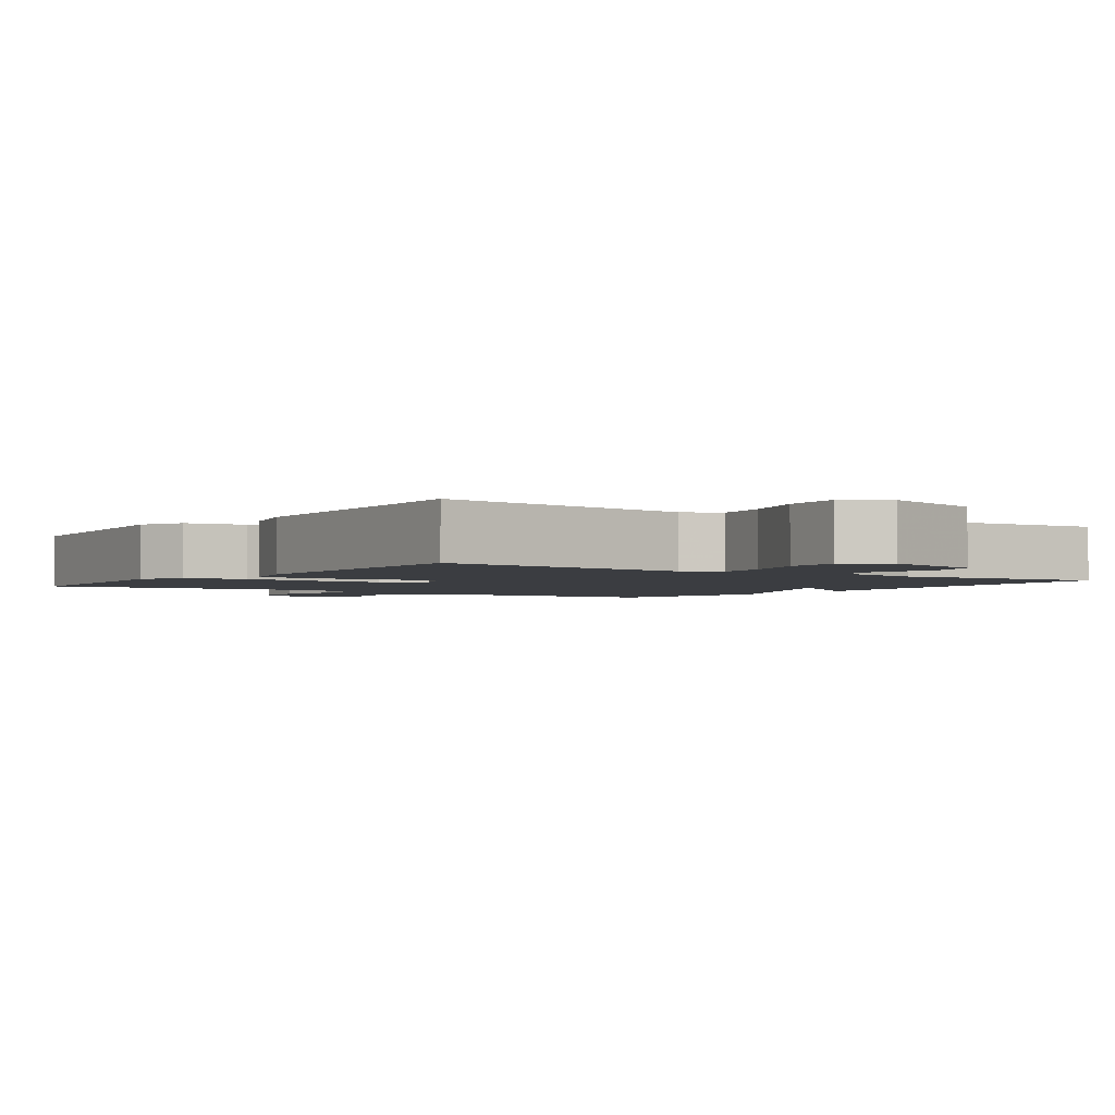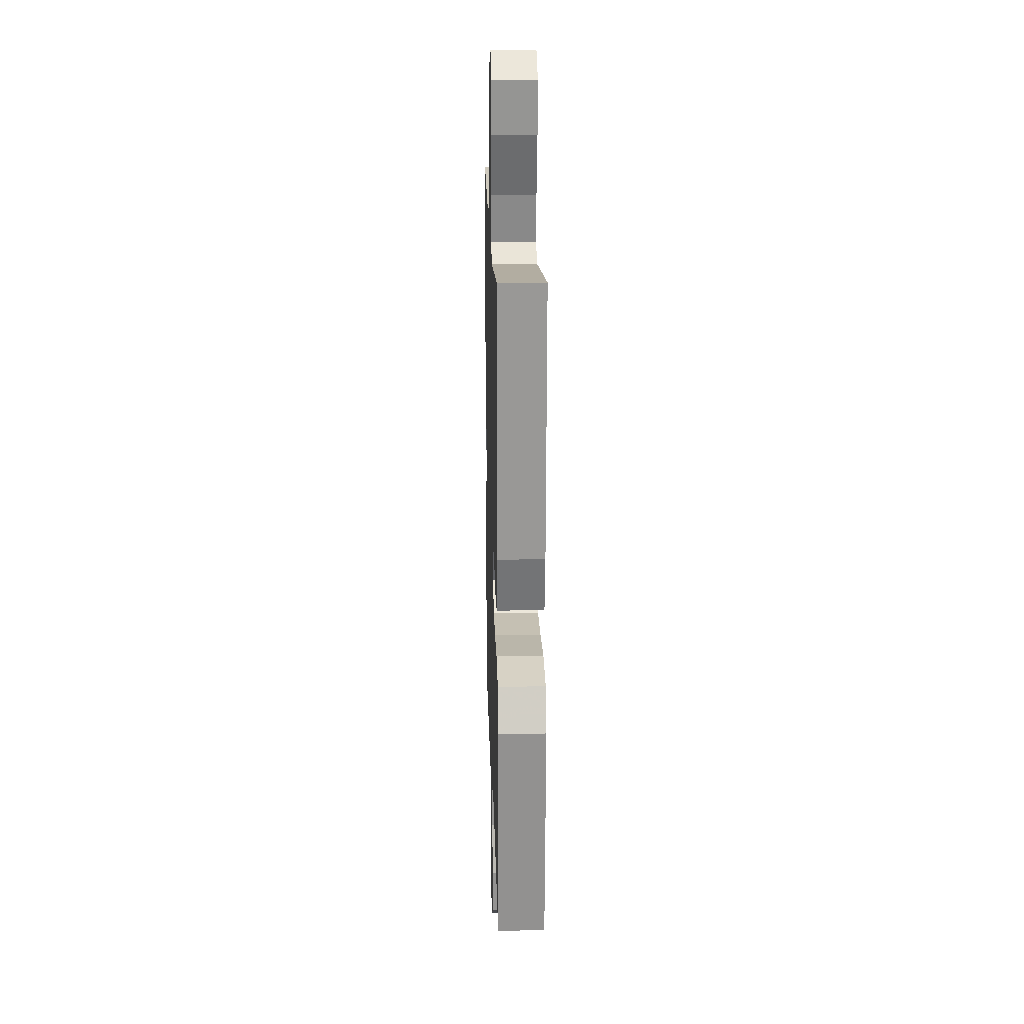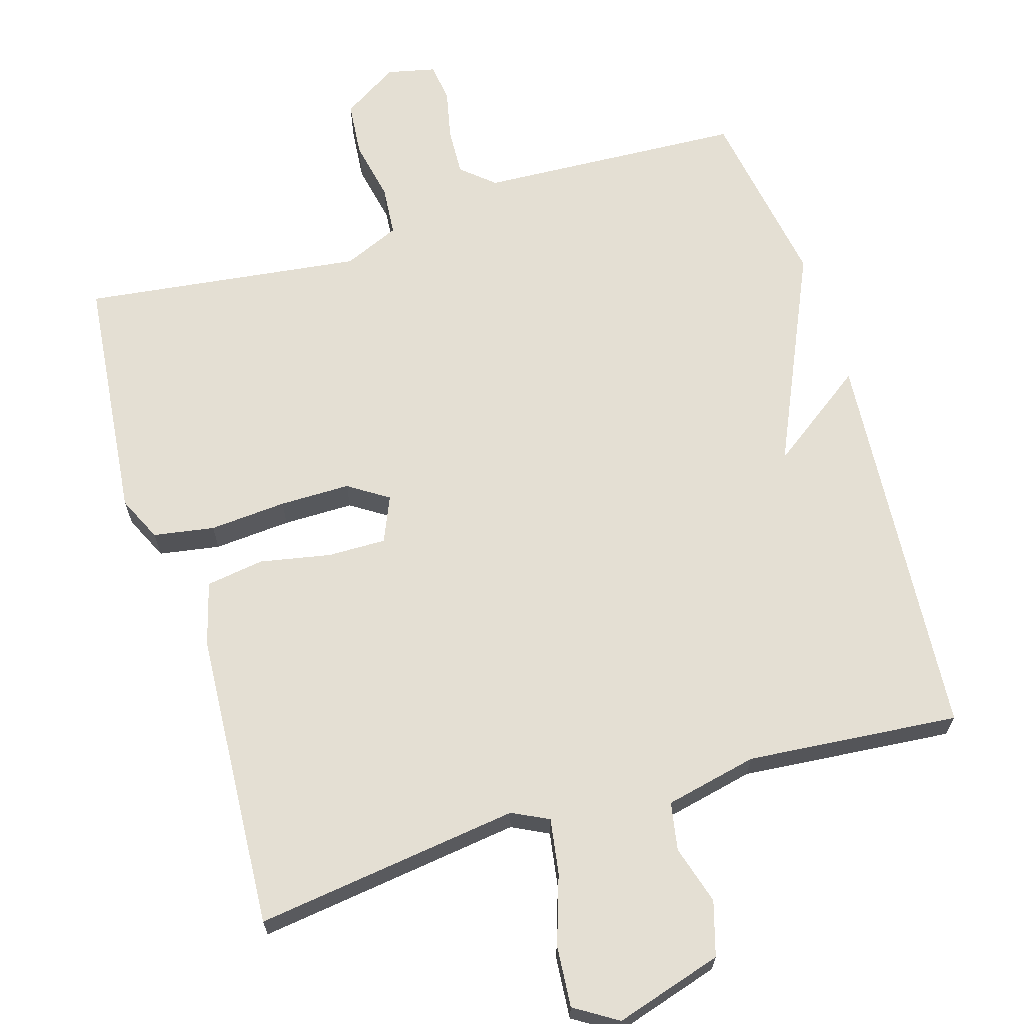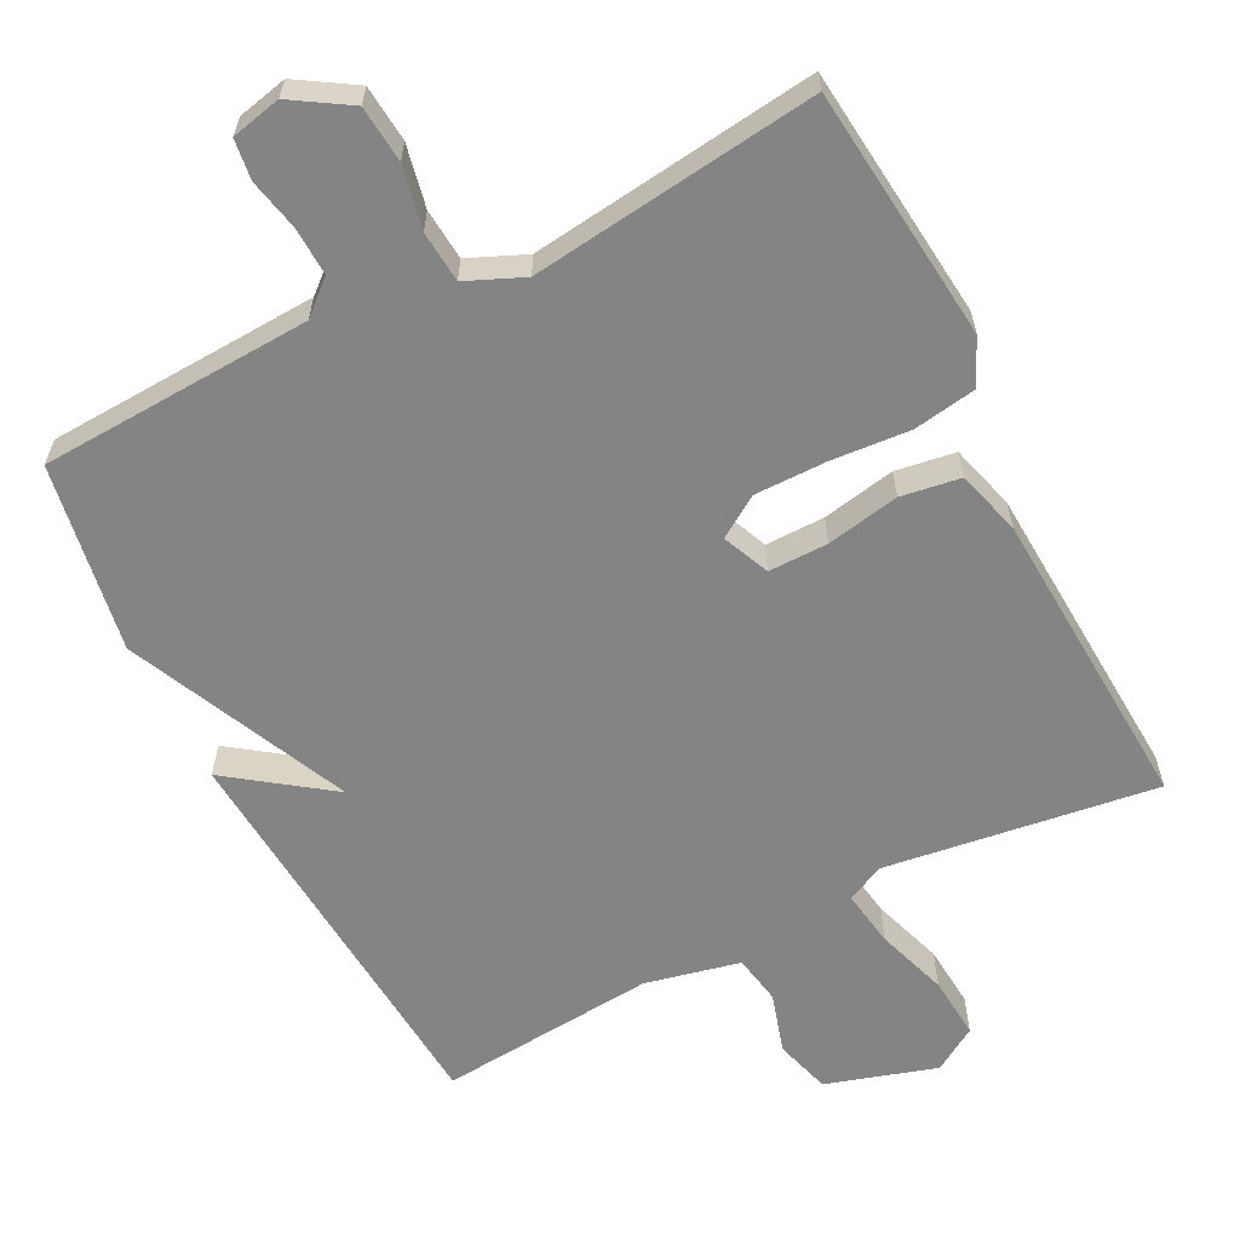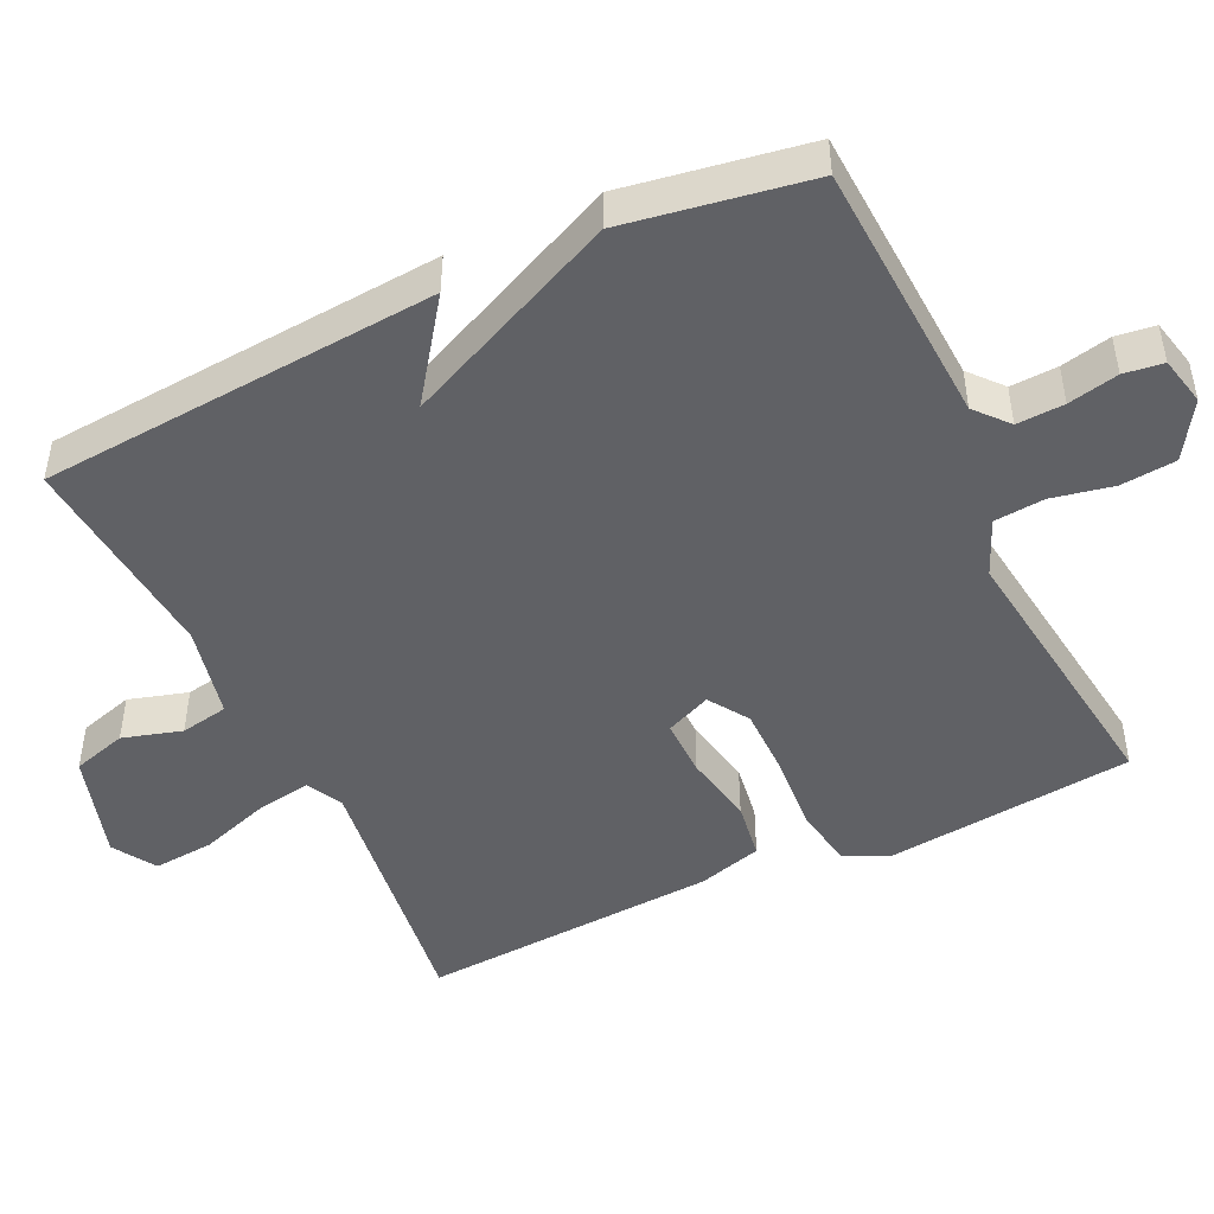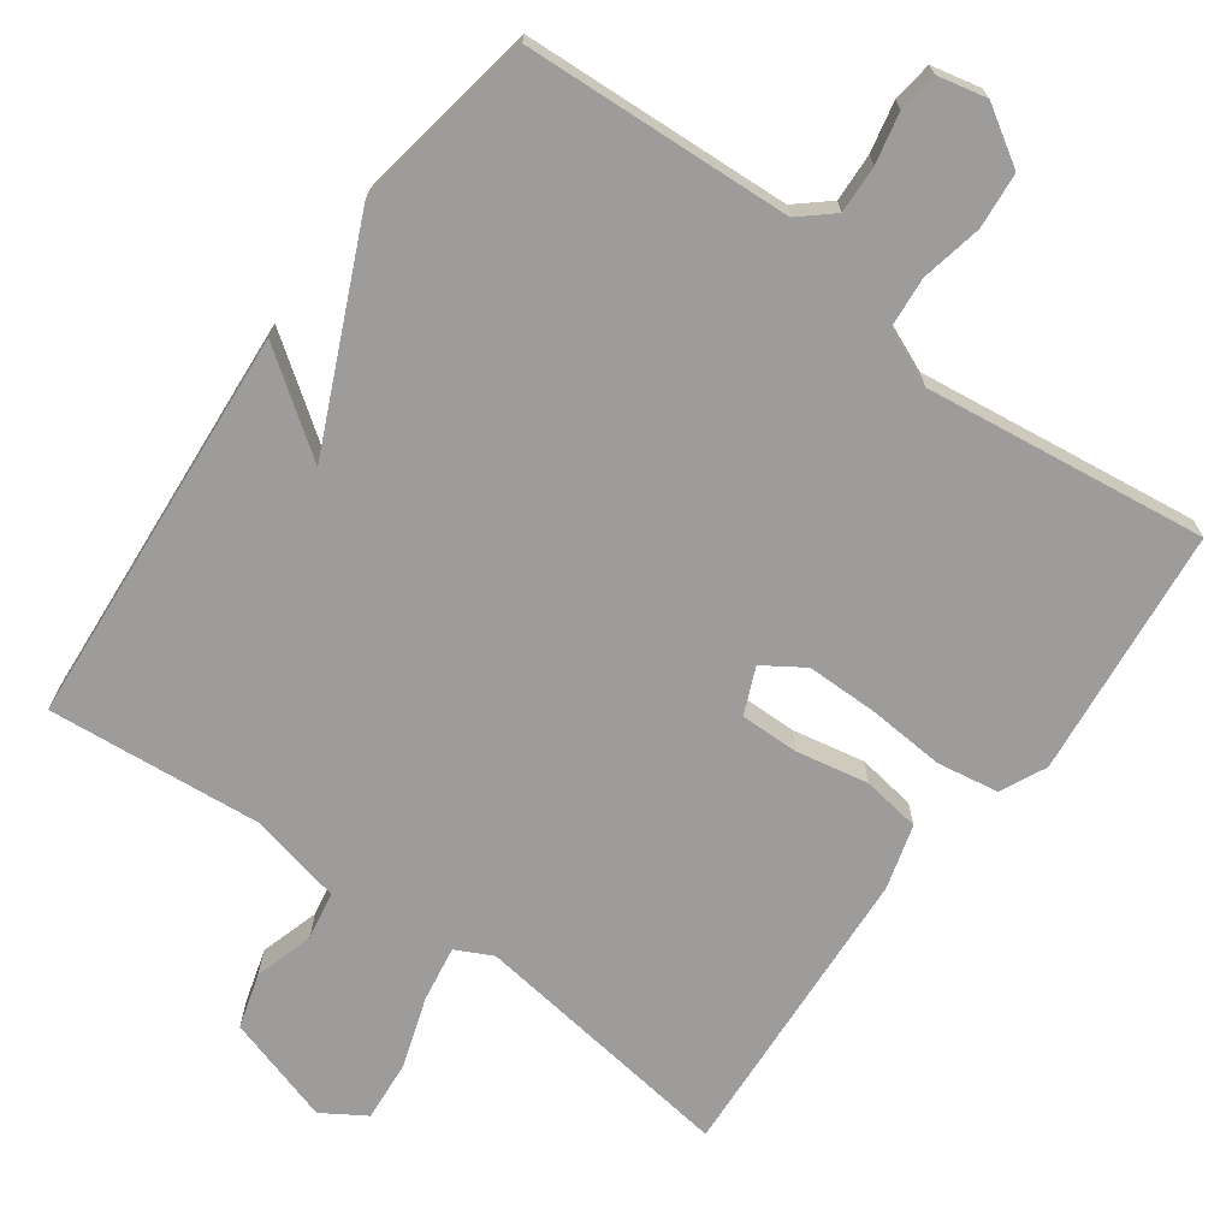
<metadata>
{"format":"obj","ext":"obj","renderer":"f3d","projection":"perspective","resolution":1024,"background":"white","views":[{"elev":-2.4,"azim":-35.0,"up":"+Y"},{"elev":18.1,"azim":-91.6,"up":"+Z"},{"elev":66.4,"azim":-16.9,"up":"+Y"},{"elev":-61.5,"azim":-153.1,"up":"+Y"},{"elev":-47.2,"azim":115.4,"up":"+Y"},{"elev":-70.2,"azim":144.0,"up":"+Y"}]}
</metadata>
<code>
v -0.5 0.07 0.5
v -0.135 0.07 0.451
v -0.085 0.07 0.476
v -0.097 0.07 0.552
v -0.129 0.07 0.648
v -0.136 0.07 0.732
v -0.077 0.07 0.769
v 0.071 0.07 0.724
v 0.093 0.07 0.649
v 0.069 0.07 0.568
v 0.081 0.07 0.502
v 0.208 0.07 0.474
v 0.5 0.07 0.5
v 0.542 0.07 -0.047
v 0.407 0.07 0.05
v 0.542 0.07 -0.247
v 0.5 0.07 -0.5
v 0.135 0.07 -0.519
v 0.09 0.07 -0.558
v 0.093 0.07 -0.623
v 0.108 0.07 -0.692
v 0.101 0.07 -0.746
v 0.034 0.07 -0.761
v -0.043 0.07 -0.713
v -0.05 0.07 -0.637
v -0.033 0.07 -0.553
v -0.039 0.07 -0.484
v -0.116 0.07 -0.451
v -0.5 0.07 -0.5
v -0.536 0.07 -0.159
v -0.507 0.07 -0.097
v -0.423 0.07 -0.083
v -0.317 0.07 -0.091
v -0.22 0.07 -0.091
v -0.165 0.07 -0.055
v -0.192 0.07 0.008
v -0.272 0.07 0.007
v -0.37 0.07 -0.012
v -0.45 0.07 0
v -0.475 0.07 0.088
v -0.5 0 0.5
v -0.135 0 0.451
v -0.085 0 0.476
v -0.097 0 0.552
v -0.129 0 0.648
v -0.136 0 0.732
v -0.077 0 0.769
v 0.071 0 0.724
v 0.093 0 0.649
v 0.069 0 0.568
v 0.081 0 0.502
v 0.208 0 0.474
v 0.5 0 0.5
v 0.542 0 -0.047
v 0.407 0 0.05
v 0.542 0 -0.247
v 0.5 0 -0.5
v 0.135 0 -0.519
v 0.09 0 -0.558
v 0.093 0 -0.623
v 0.108 0 -0.692
v 0.101 0 -0.746
v 0.034 0 -0.761
v -0.043 0 -0.713
v -0.05 0 -0.637
v -0.033 0 -0.553
v -0.039 0 -0.484
v -0.116 0 -0.451
v -0.5 0 -0.5
v -0.536 0 -0.159
v -0.507 0 -0.097
v -0.423 0 -0.083
v -0.317 0 -0.091
v -0.22 0 -0.091
v -0.165 0 -0.055
v -0.192 0 0.008
v -0.272 0 0.007
v -0.37 0 -0.012
v -0.45 0 0
v -0.475 0 0.088
f 40 1 2
f 39 40 2
f 38 39 2
f 37 38 2
f 36 37 2 3
f 35 36 3
f 31 32 33
f 30 31 33
f 29 30 33
f 28 29 33
f 27 28 33 34
f 24 25 26
f 23 24 26
f 22 23 26
f 21 22 26
f 20 21 26
f 19 20 26 27
f 27 34 35
f 19 27 35
f 18 19 35
f 18 35 3
f 17 18 3
f 16 17 3
f 15 16 3
f 8 9 10
f 7 8 10
f 6 7 10
f 5 6 10
f 4 5 10
f 4 10 11
f 3 4 11
f 15 3 11 12
f 12 13 14 15
f 42 41 80
f 42 80 79
f 42 79 78
f 42 78 77
f 43 42 77 76
f 43 76 75
f 73 72 71
f 73 71 70
f 73 70 69
f 73 69 68
f 74 73 68 67
f 66 65 64
f 66 64 63
f 66 63 62
f 66 62 61
f 66 61 60
f 67 66 60 59
f 75 74 67
f 75 67 59
f 75 59 58
f 43 75 58
f 43 58 57
f 43 57 56
f 43 56 55
f 50 49 48
f 50 48 47
f 50 47 46
f 50 46 45
f 50 45 44
f 51 50 44
f 51 44 43
f 52 51 43 55
f 55 54 53 52
f 1 41 42 2
f 2 42 43 3
f 3 43 44 4
f 4 44 45 5
f 5 45 46 6
f 6 46 47 7
f 7 47 48 8
f 8 48 49 9
f 9 49 50 10
f 10 50 51 11
f 11 51 52 12
f 12 52 53 13
f 13 53 54 14
f 14 54 55 15
f 15 55 56 16
f 16 56 57 17
f 17 57 58 18
f 18 58 59 19
f 19 59 60 20
f 20 60 61 21
f 21 61 62 22
f 22 62 63 23
f 23 63 64 24
f 24 64 65 25
f 25 65 66 26
f 26 66 67 27
f 27 67 68 28
f 28 68 69 29
f 29 69 70 30
f 30 70 71 31
f 31 71 72 32
f 32 72 73 33
f 33 73 74 34
f 34 74 75 35
f 35 75 76 36
f 36 76 77 37
f 37 77 78 38
f 38 78 79 39
f 39 79 80 40
f 40 80 41 1

</code>
